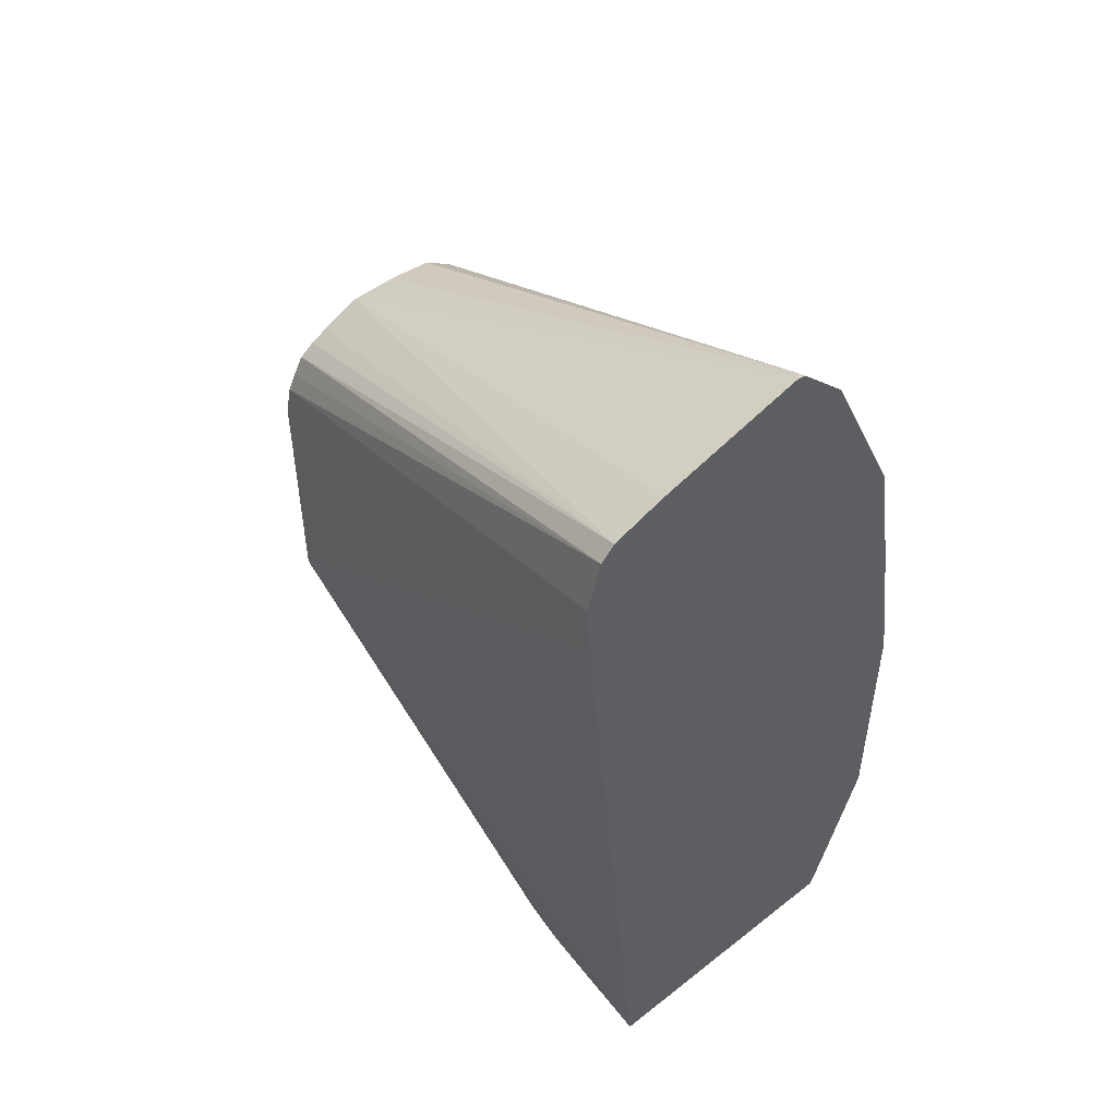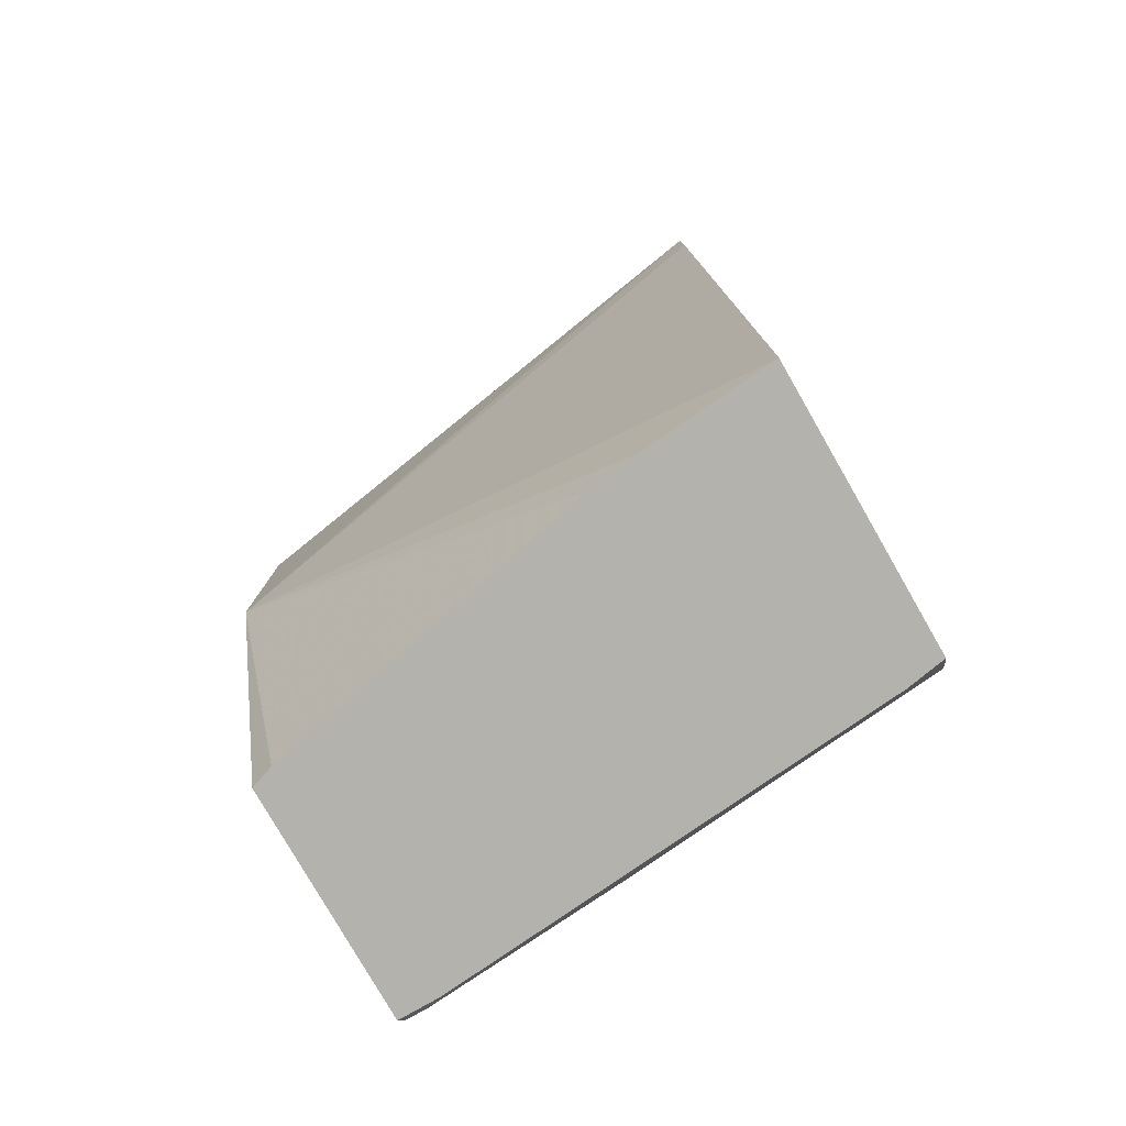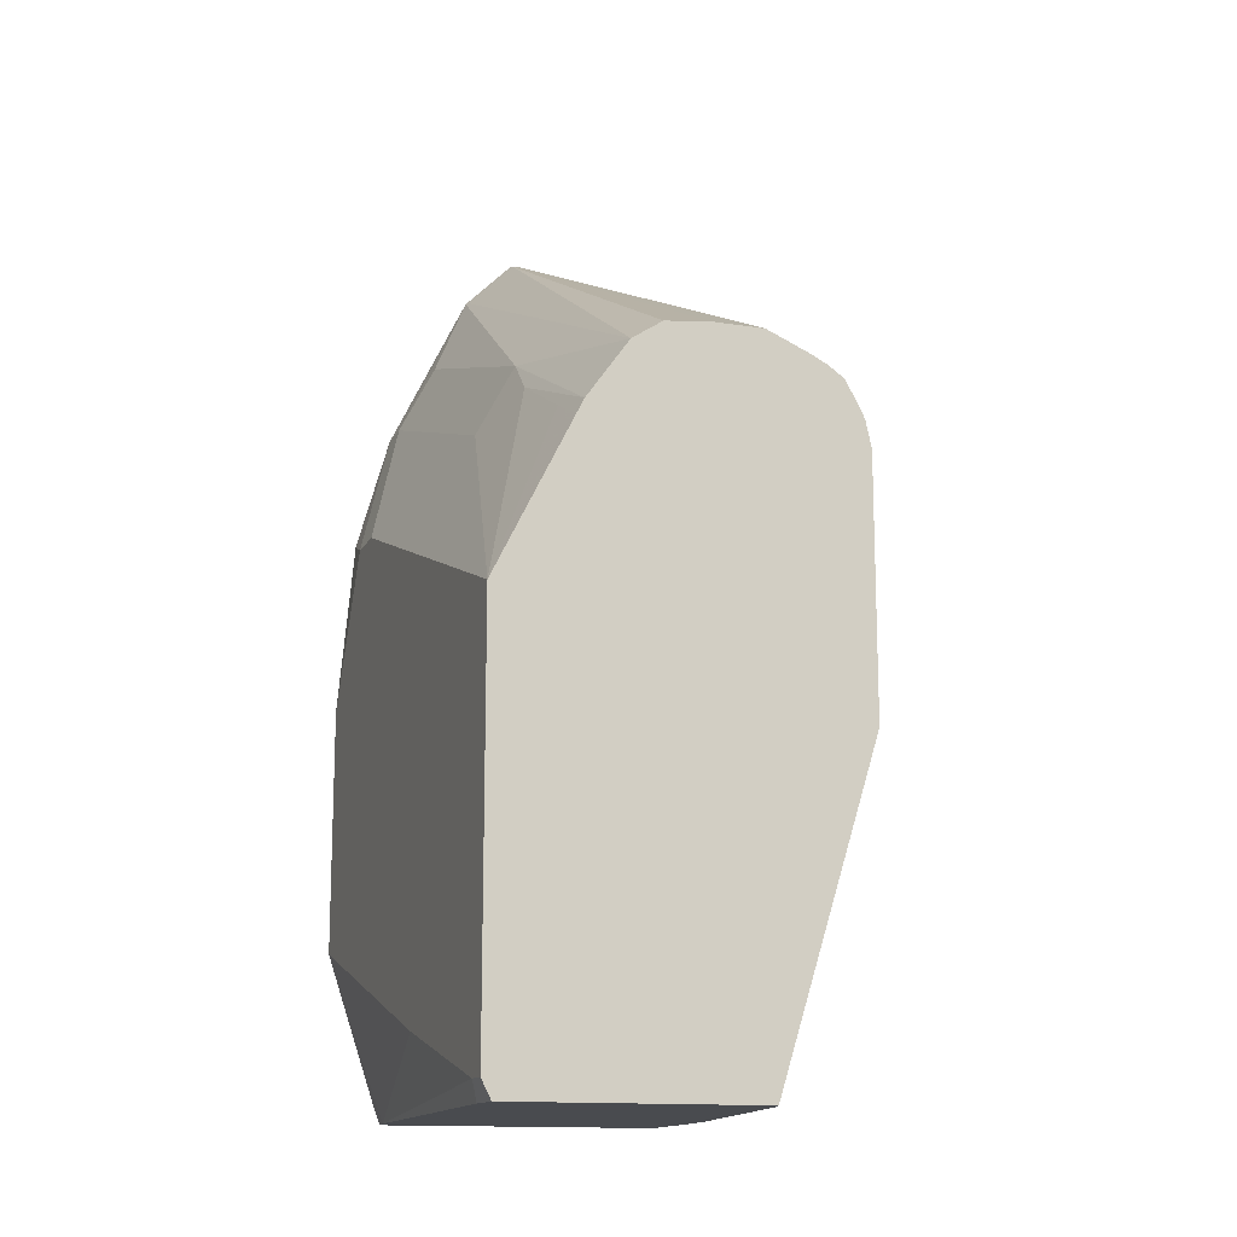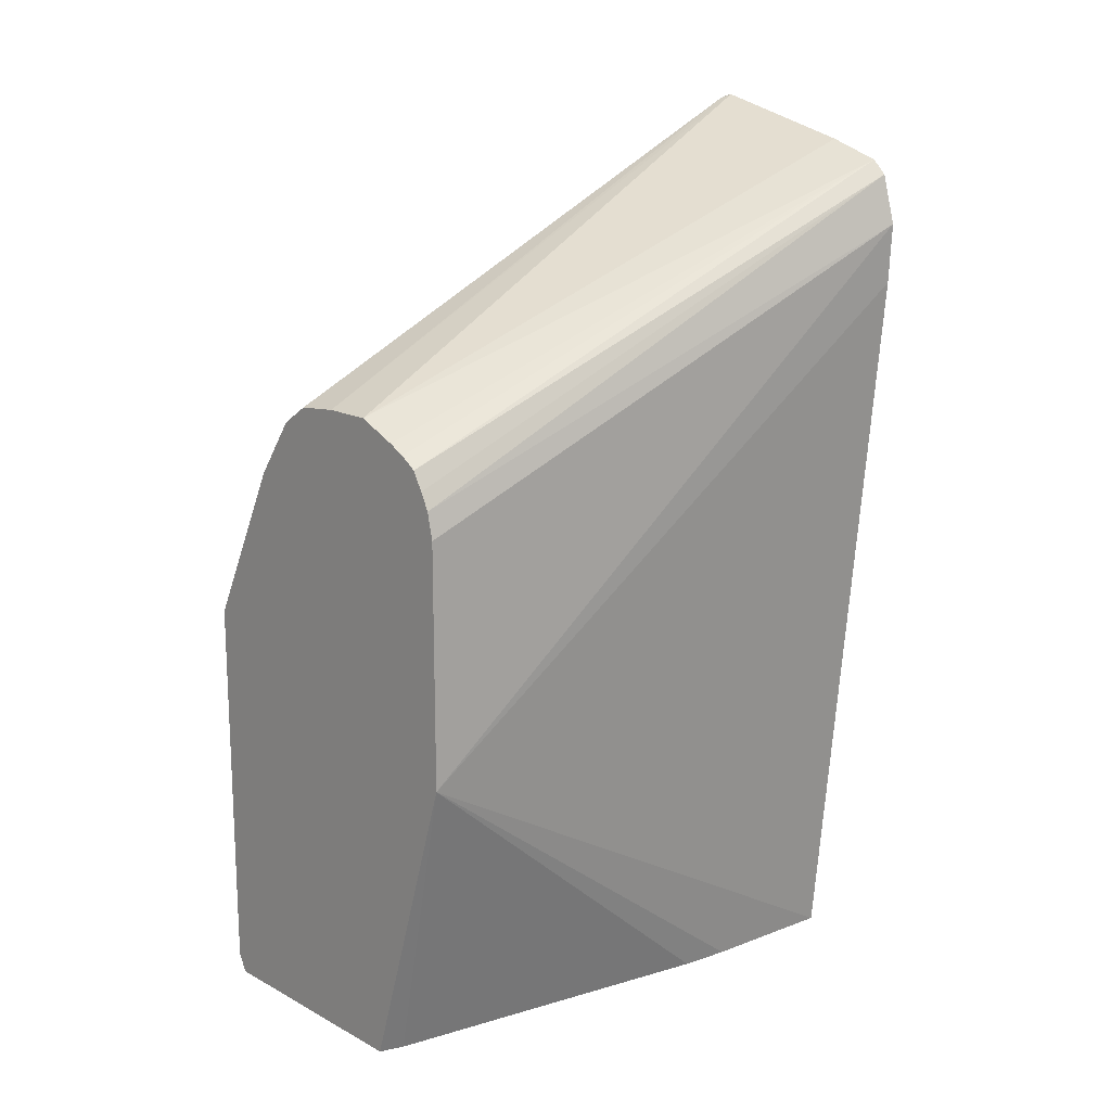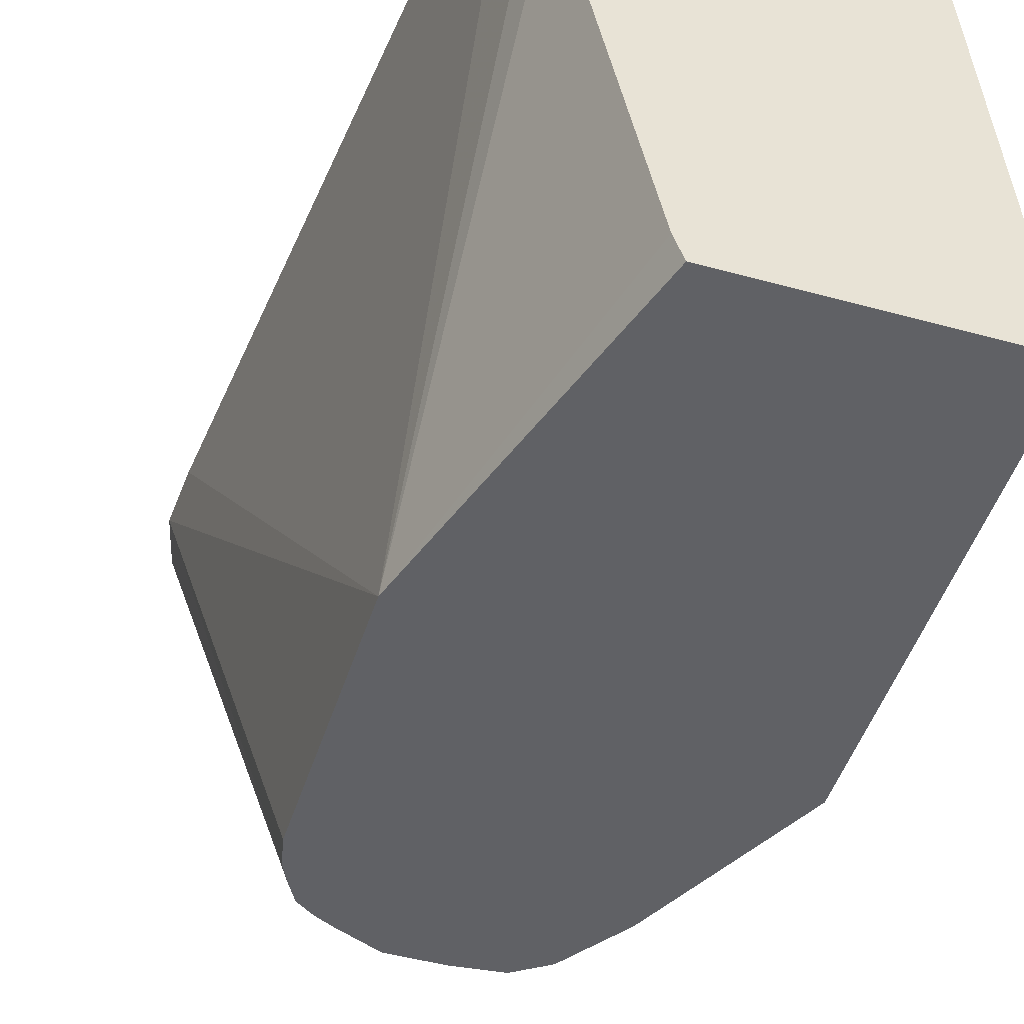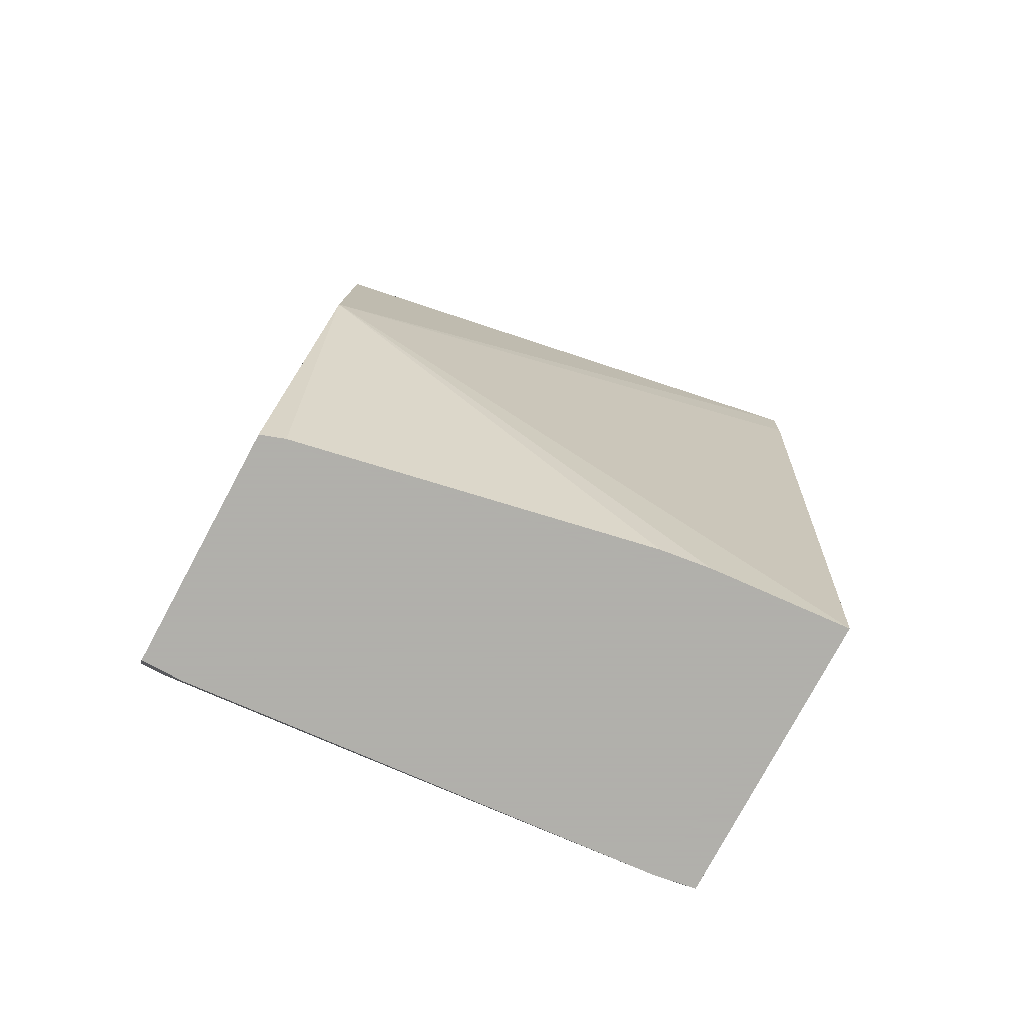
<metadata>
{"format":"obj","ext":"obj","renderer":"f3d","projection":"perspective","resolution":1024,"background":"white","views":[{"elev":49.8,"azim":-40.8,"up":"+Y"},{"elev":-79.4,"azim":-60.1,"up":"+Y"},{"elev":-14.0,"azim":160.8,"up":"+Y"},{"elev":16.2,"azim":-132.7,"up":"+Y"},{"elev":-47.4,"azim":-17.3,"up":"+Z"},{"elev":-78.4,"azim":-118.3,"up":"+Y"}]}
</metadata>
<code>
v 0.1997 -0.1068 -0.2423
v 0.199 0.01993 -0.4672
v 0.2041 -0.1068 -0.2985
v 0.3156 -0.1068 -0.2423
v 0.1709 0.1944 -0.2423
v 0.2384 -0.1068 -0.4672
v 0.2351 -0.1068 -0.4577
v 0.2068 -0.1068 -0.3184
v 0.1696 0.2189 -0.2423
v 0.199 0.1194 -0.4672
v 0.3184 -0.1068 -0.2587
v 0.3184 -0.09948 -0.2423
v 0.3346 -0.1068 -0.4672
v 0.1752 0.2388 -0.2423
v 0.2014 0.1301 -0.4672
v 0.3346 -0.1068 -0.4503
v 0.3383 -0.09948 -0.4577
v 0.3383 -0.07958 -0.3781
v 0.3383 -0.03978 -0.2423
v 0.3348 -0.1064 -0.4672
v 0.1809 0.2444 -0.2423
v 0.2091 0.1443 -0.4672
v 0.2048 0.137 -0.4672
v 0.3383 -0.09948 -0.4672
v 0.3383 0.05973 -0.2423
v 0.2026 0.2516 -0.2423
v 0.2388 0.1592 -0.4672
v 0.2223 0.1521 -0.4672
v 0.2155 0.1487 -0.4672
v 0.3383 0.05973 -0.4672
v 0.3383 0.1194 -0.2786
v 0.3333 0.1293 -0.2487
v 0.3285 0.1229 -0.2423
v 0.2622 0.2669 -0.2423
v 0.2587 0.1592 -0.4672
v 0.308 0.1202 -0.4672
v 0.3084 0.1293 -0.4477
v 0.3084 0.1492 -0.4079
v 0.3051 0.1658 -0.3847
v 0.3184 0.1393 -0.3781
v 0.3383 0.1194 -0.2985
v 0.3184 0.1791 -0.2423
v 0.2659 0.2659 -0.2423
v 0.2653 0.2653 -0.2454
v 0.2767 0.1573 -0.4672
v 0.3051 0.126 -0.4672
v 0.2886 0.1493 -0.4672
v 0.2858 0.246 -0.2423
v 0.3051 0.1857 -0.325
v 0.3184 0.1592 -0.3184
v 0.3184 0.1791 -0.2587
v 0.2852 0.2454 -0.2454
v 0.3051 0.2056 -0.2653
f 31 41 51
f 25 31 32
f 30 40 41
f 30 39 40
f 30 38 39
f 30 37 38
f 30 36 37
f 27 34 35
f 26 34 27
f 25 32 33
f 17 19 18
f 21 28 29
f 21 27 28
f 21 26 27
f 17 20 24
f 17 25 19
f 17 31 25
f 17 41 31
f 17 30 41
f 17 24 30
f 16 20 17
f 14 23 15
f 21 29 22
f 31 51 42
f 39 46 47
f 32 42 33
f 14 22 23
f 49 51 50
f 49 53 51
f 48 53 49
f 48 51 53
f 47 52 48
f 44 47 45
f 44 52 47
f 43 52 44
f 43 48 52
f 42 51 48
f 41 50 51
f 40 50 41
f 39 50 40
f 39 49 50
f 39 48 49
f 39 47 48
f 38 46 39
f 37 46 38
f 36 46 37
f 35 44 45
f 34 44 35
f 34 43 44
f 31 42 32
f 14 21 22
f 2 6 7
f 11 19 12
f 1 5 2
f 1 9 5
f 1 14 9
f 1 21 14
f 1 26 21
f 1 34 26
f 1 43 34
f 1 48 43
f 1 42 48
f 1 33 42
f 2 7 8
f 1 25 33
f 1 4 12
f 1 11 4
f 1 16 11
f 1 13 16
f 1 6 13
f 1 7 6
f 1 8 7
f 1 3 8
f 1 2 3
f 13 20 16
f 1 19 25
f 2 8 3
f 1 12 19
f 2 9 10
f 11 18 19
f 2 5 9
f 11 17 18
f 11 16 17
f 9 15 10
f 9 14 15
f 2 13 6
f 2 20 13
f 2 24 20
f 2 30 24
f 2 36 30
f 4 11 12
f 2 22 29
f 2 15 23
f 2 46 36
f 2 23 22
f 2 29 28
f 2 28 27
f 2 10 15
f 2 27 35
f 2 35 45
f 2 45 47
f 2 47 46

</code>
